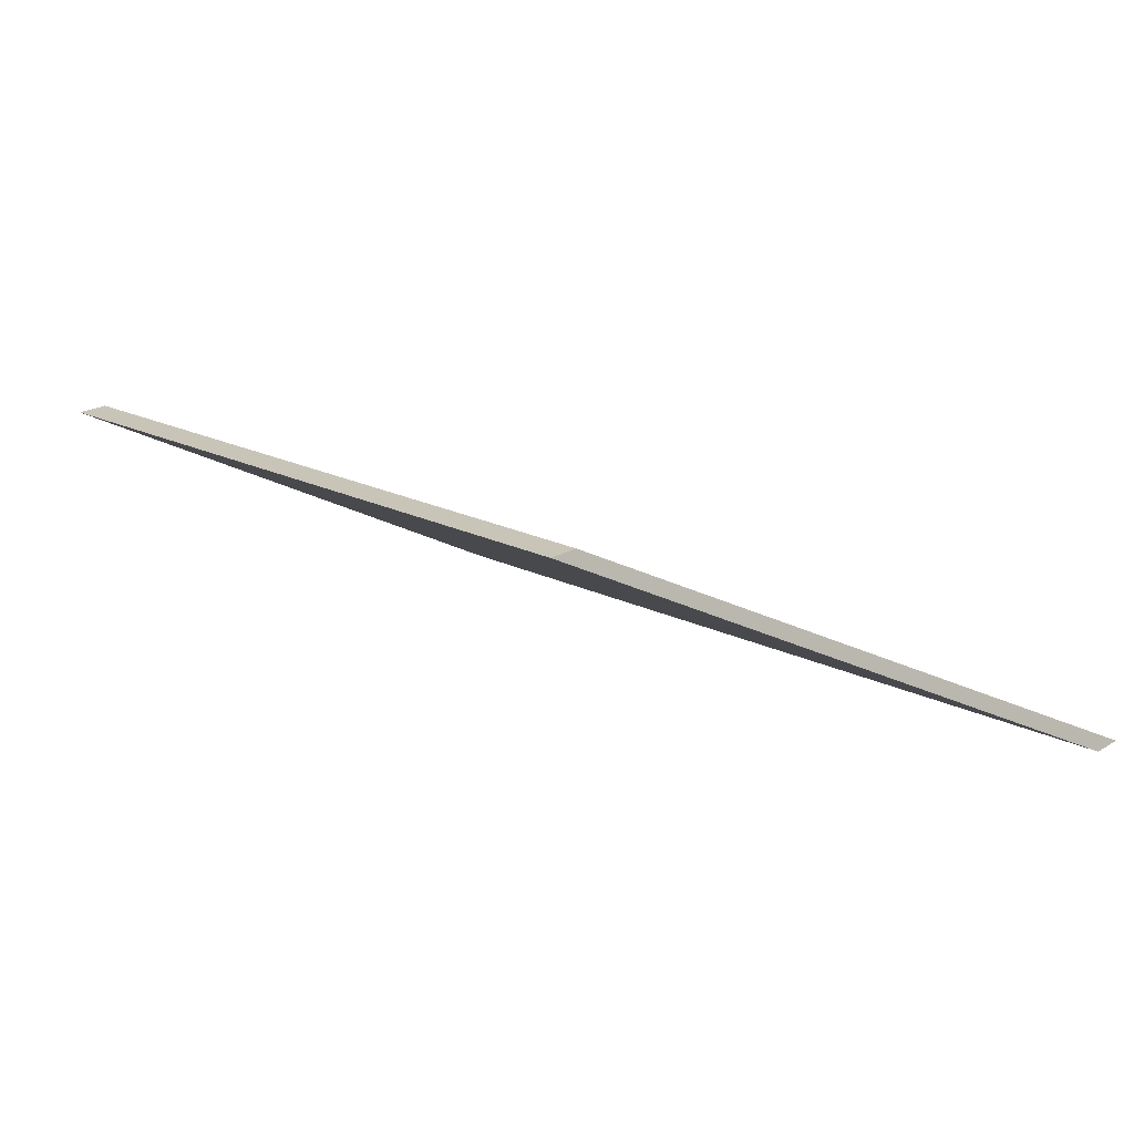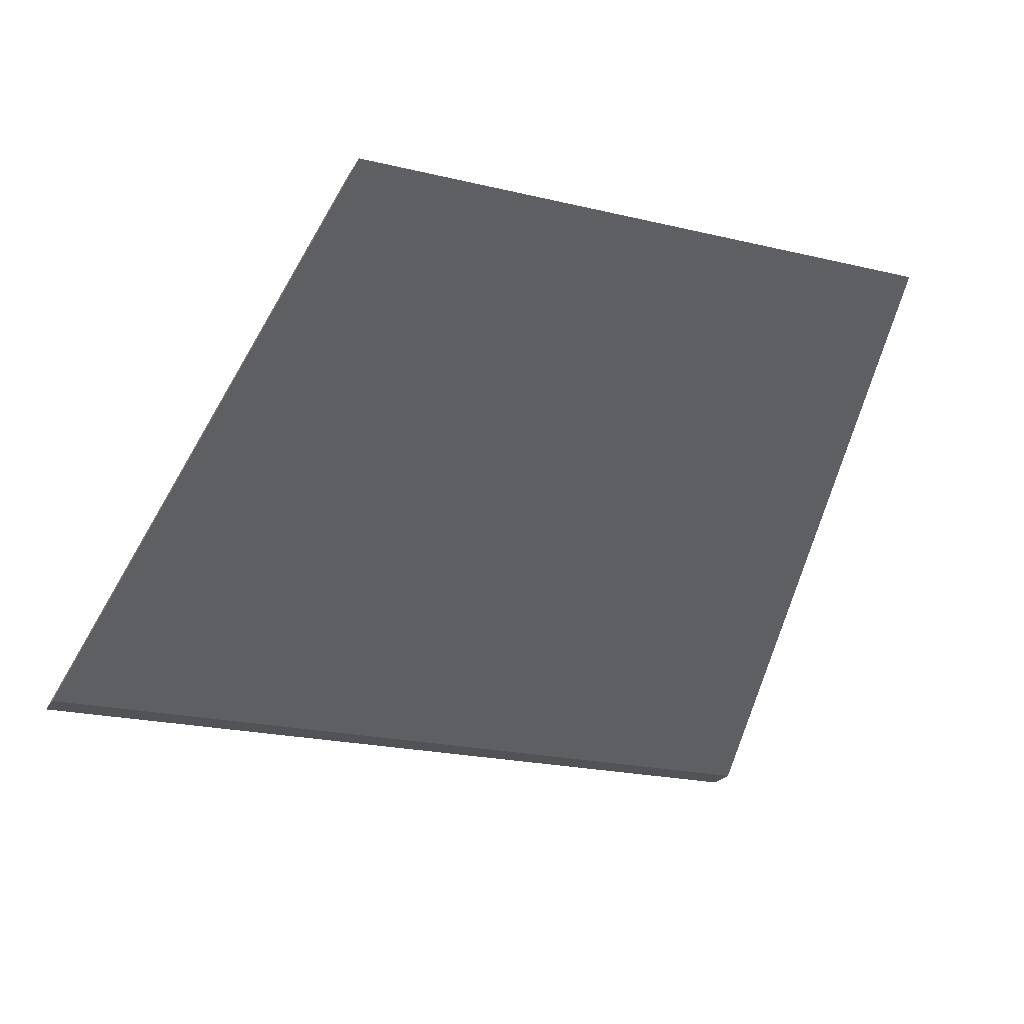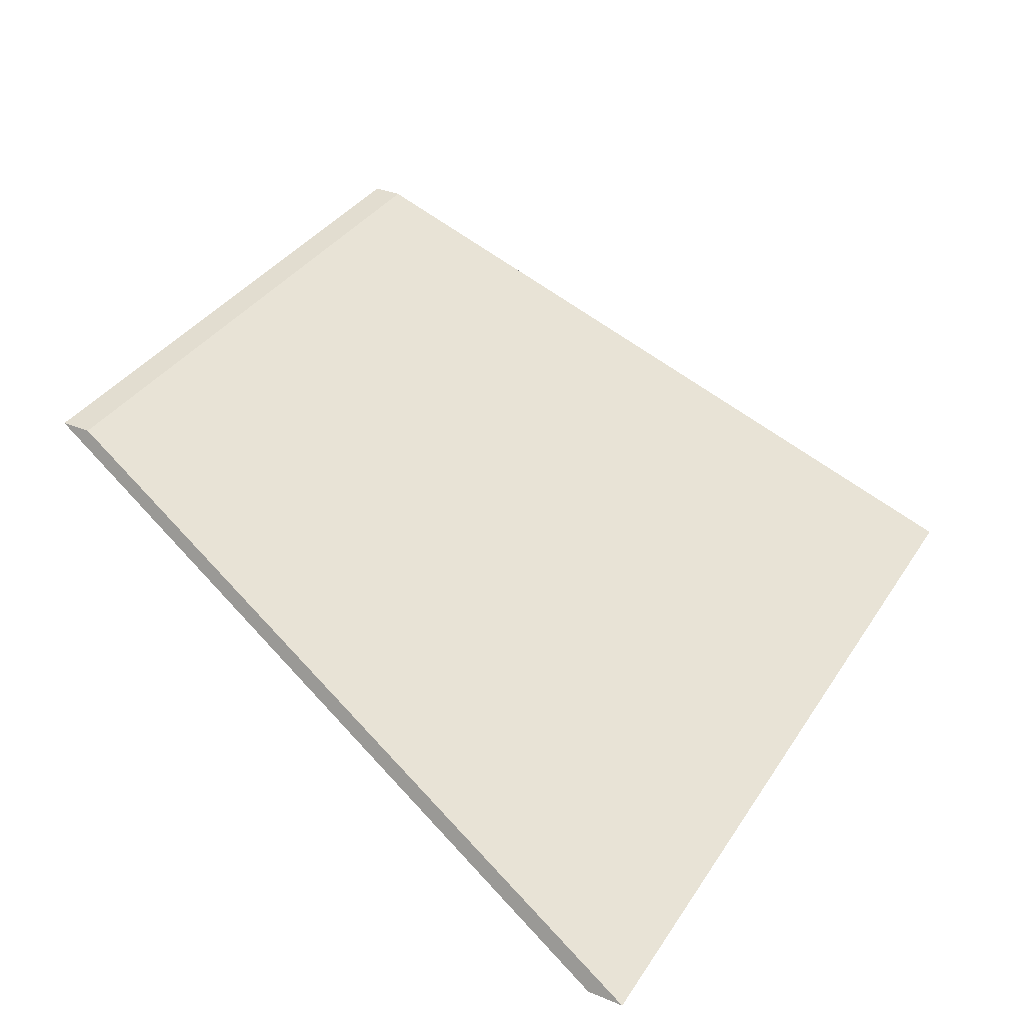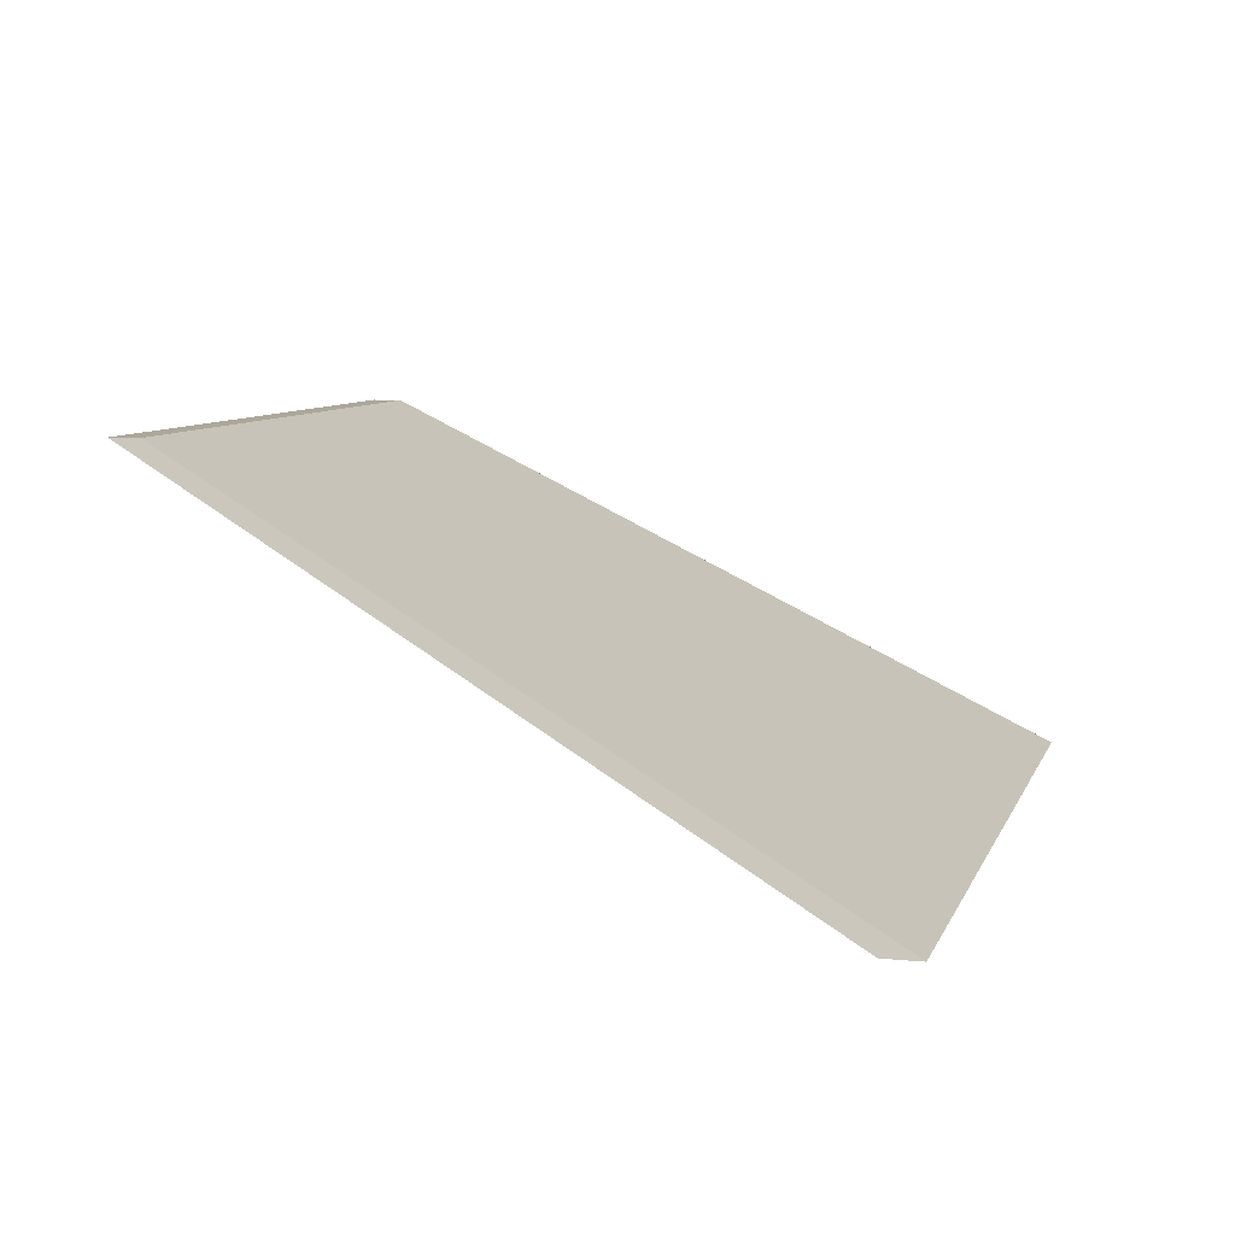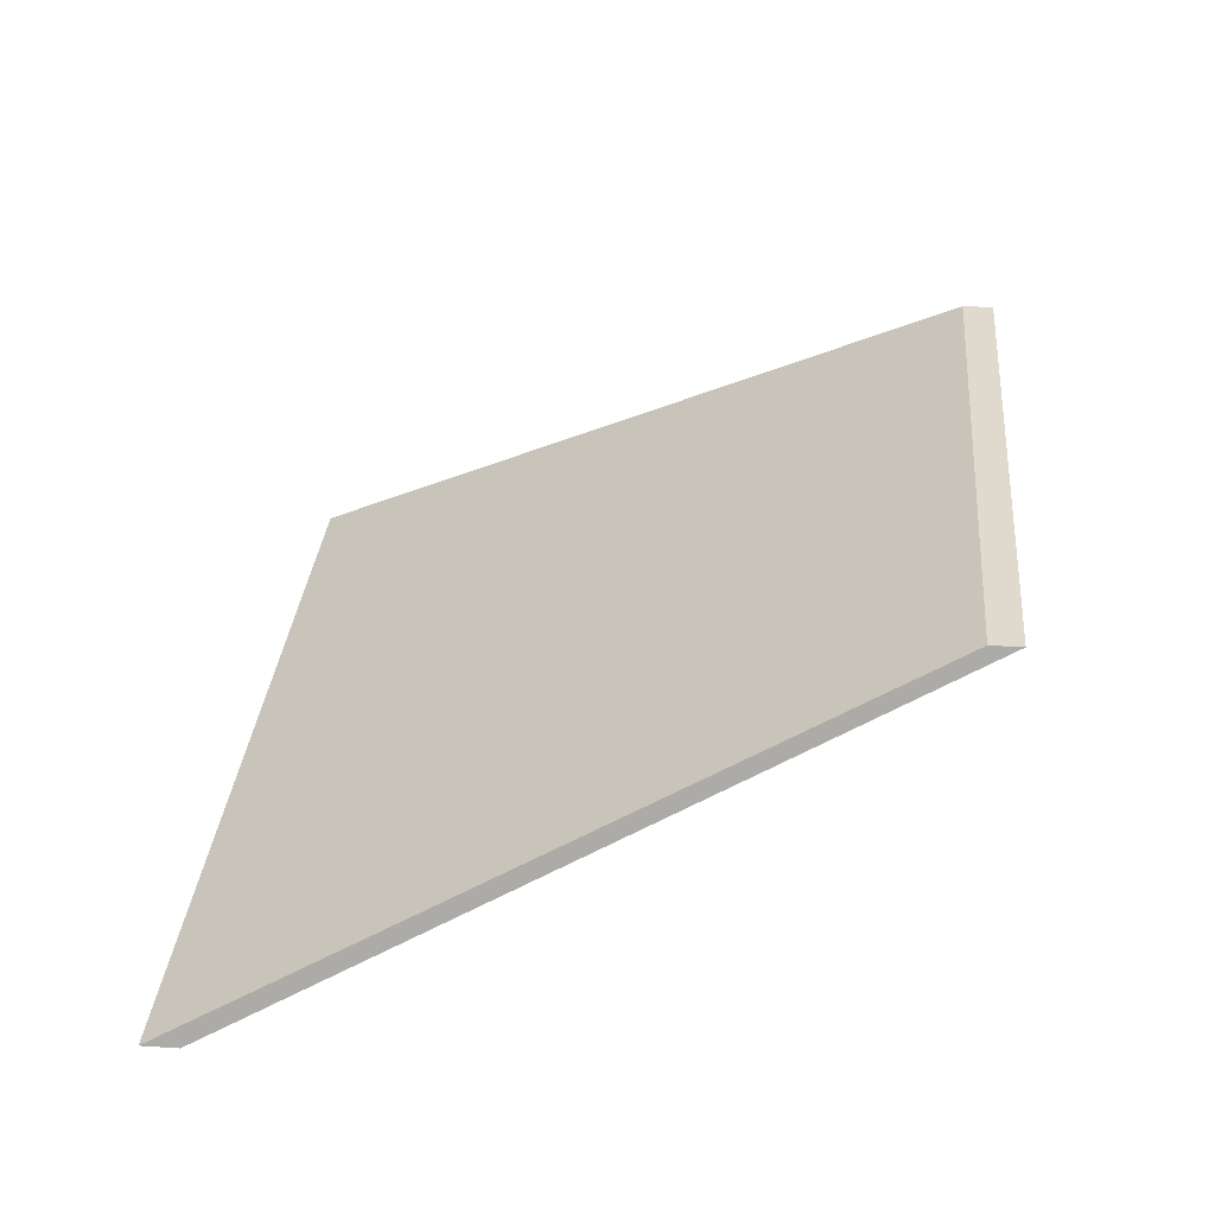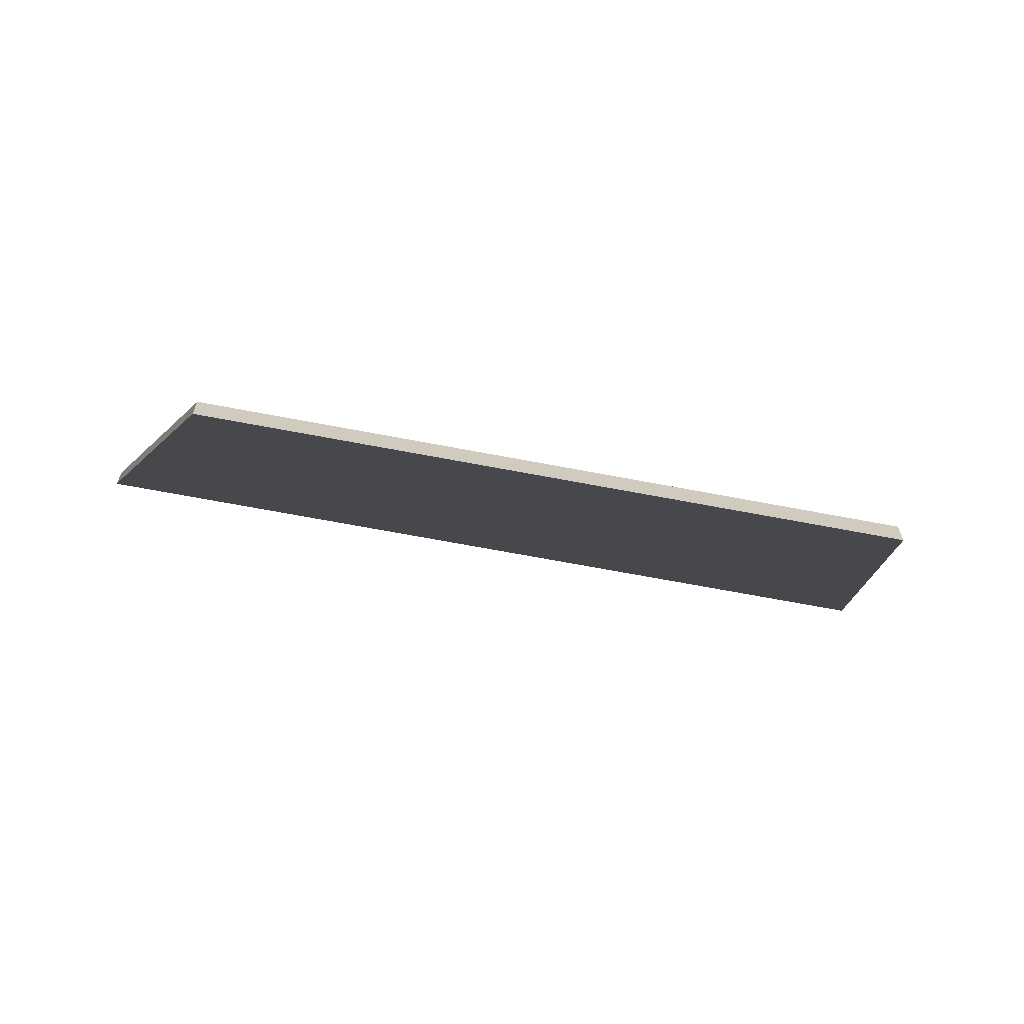
<metadata>
{"format":"obj","ext":"obj","renderer":"f3d","projection":"perspective","resolution":1024,"background":"white","views":[{"elev":20.2,"azim":-138.0,"up":"+Y"},{"elev":-22.1,"azim":157.5,"up":"+Y"},{"elev":35.4,"azim":-61.3,"up":"+Y"},{"elev":8.1,"azim":-74.2,"up":"+Y"},{"elev":32.9,"azim":95.2,"up":"+Y"},{"elev":-67.8,"azim":169.2,"up":"+Z"}]}
</metadata>
<code>
o coll
v -0.1812 0.1625 -0.3275
v -0.1812 0.1625 -0.3125
v -0.1269 0.3125 -0.61
v -0.1269 0.3125 -0.5975
v 0.1812 0.1625 -0.3275
v 0.1812 0.1625 -0.3125
v 0.1269 0.3125 -0.61
v 0.1269 0.3125 -0.5975
g coll_default
f 2 4 3 1
f 5 7 8 6
f 2 6 8 4
f 3 7 5 1
f 1 5 6 2
f 4 8 7 3

</code>
